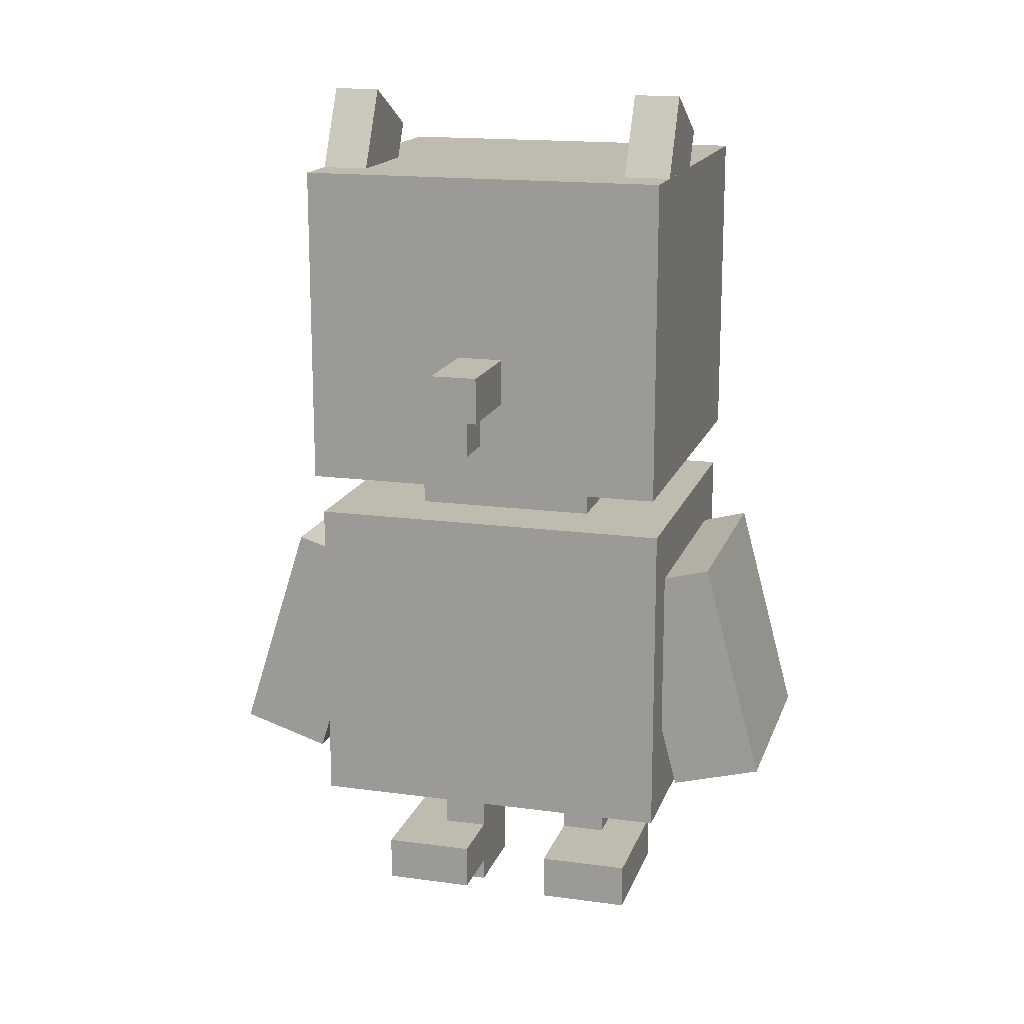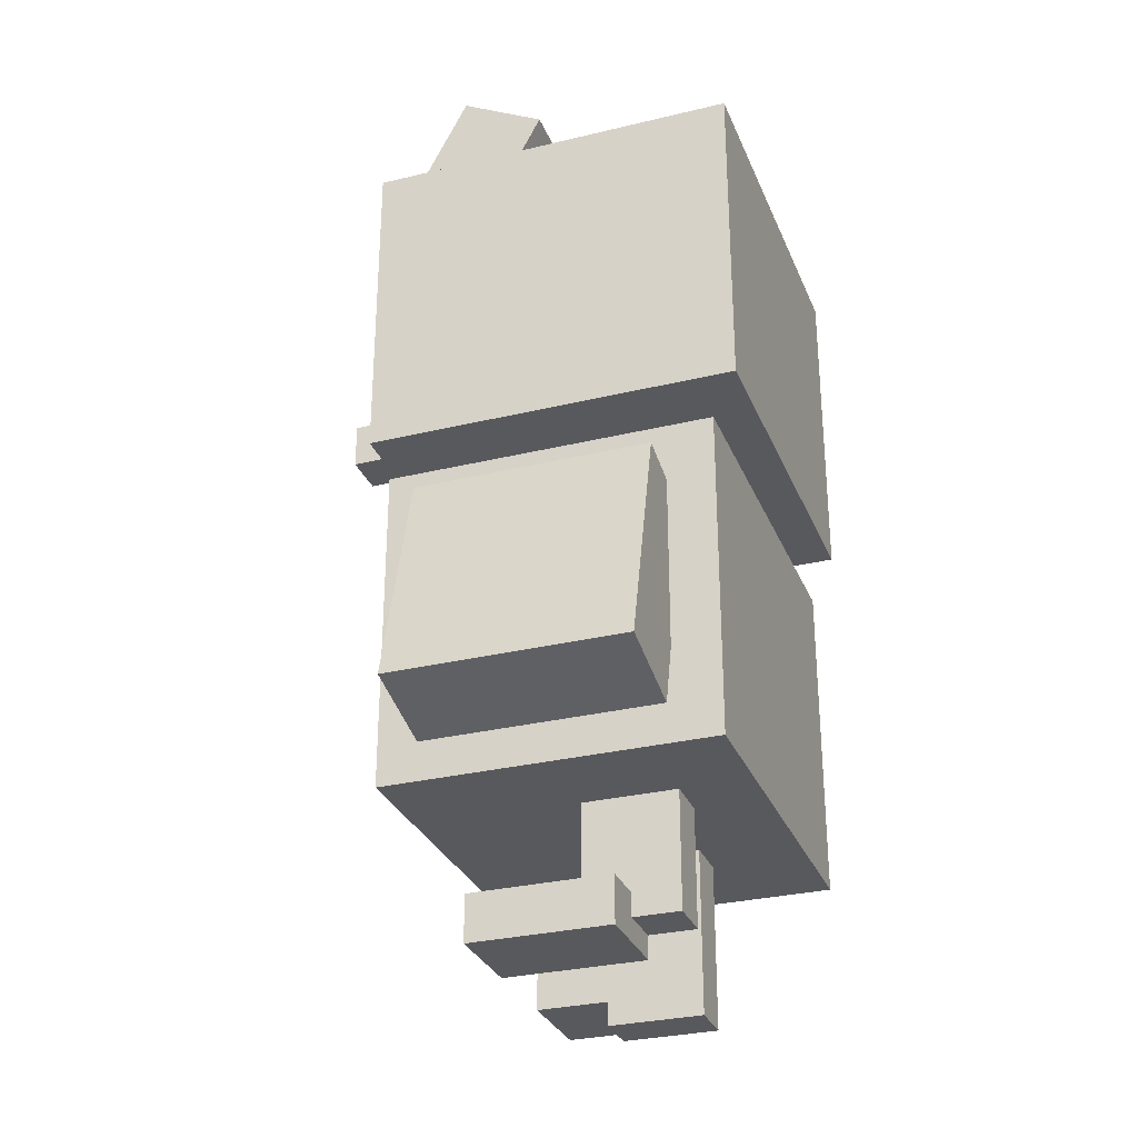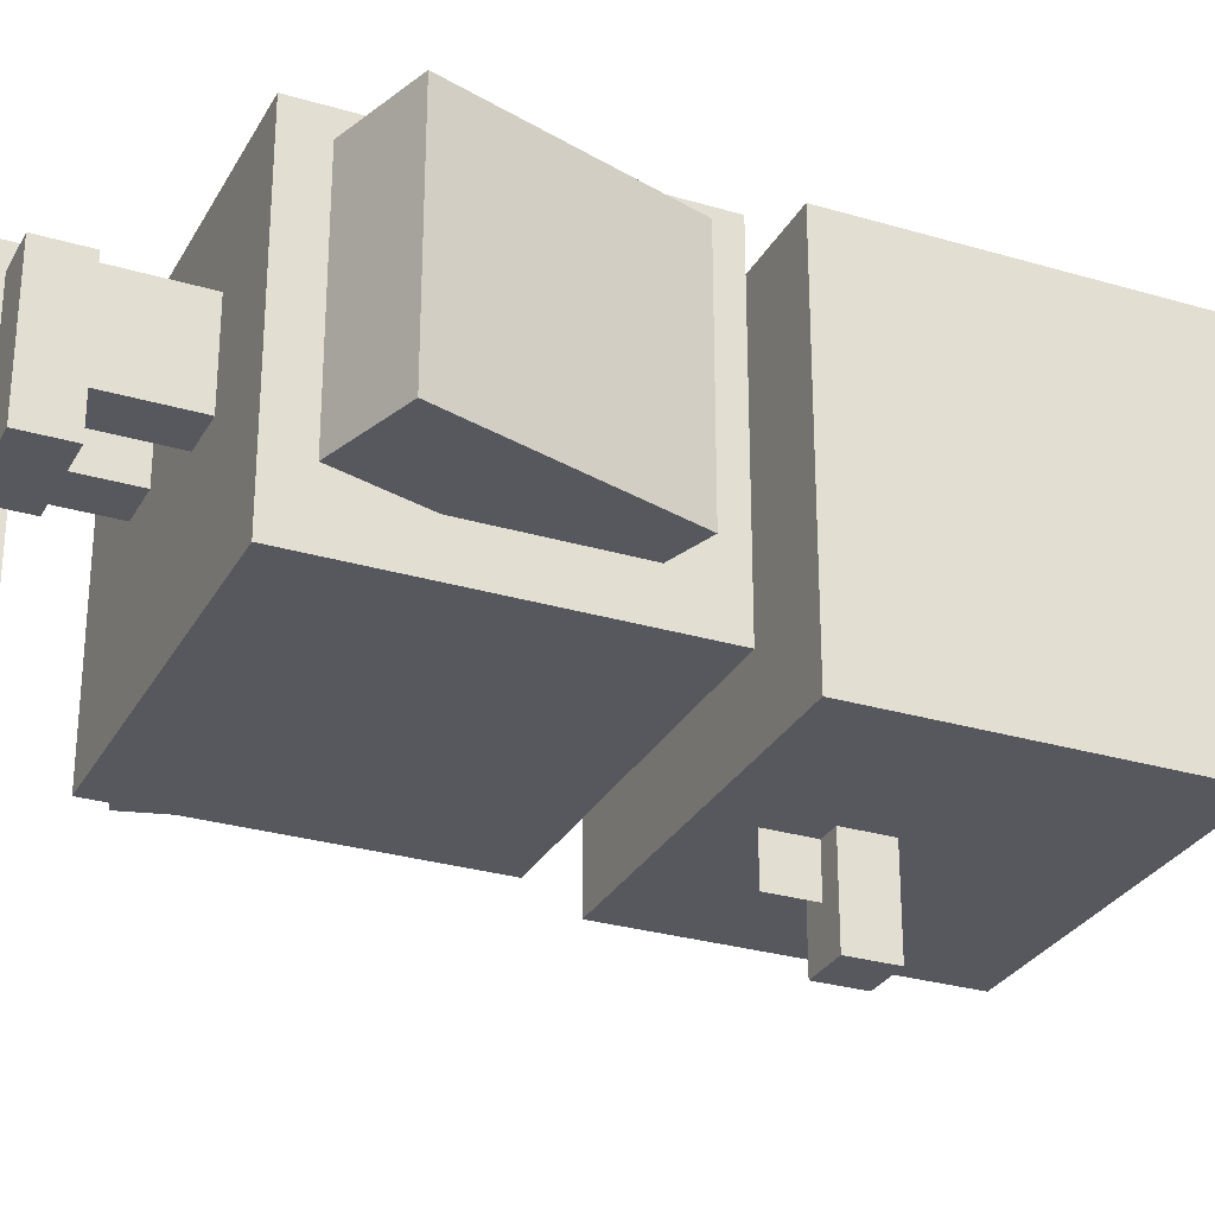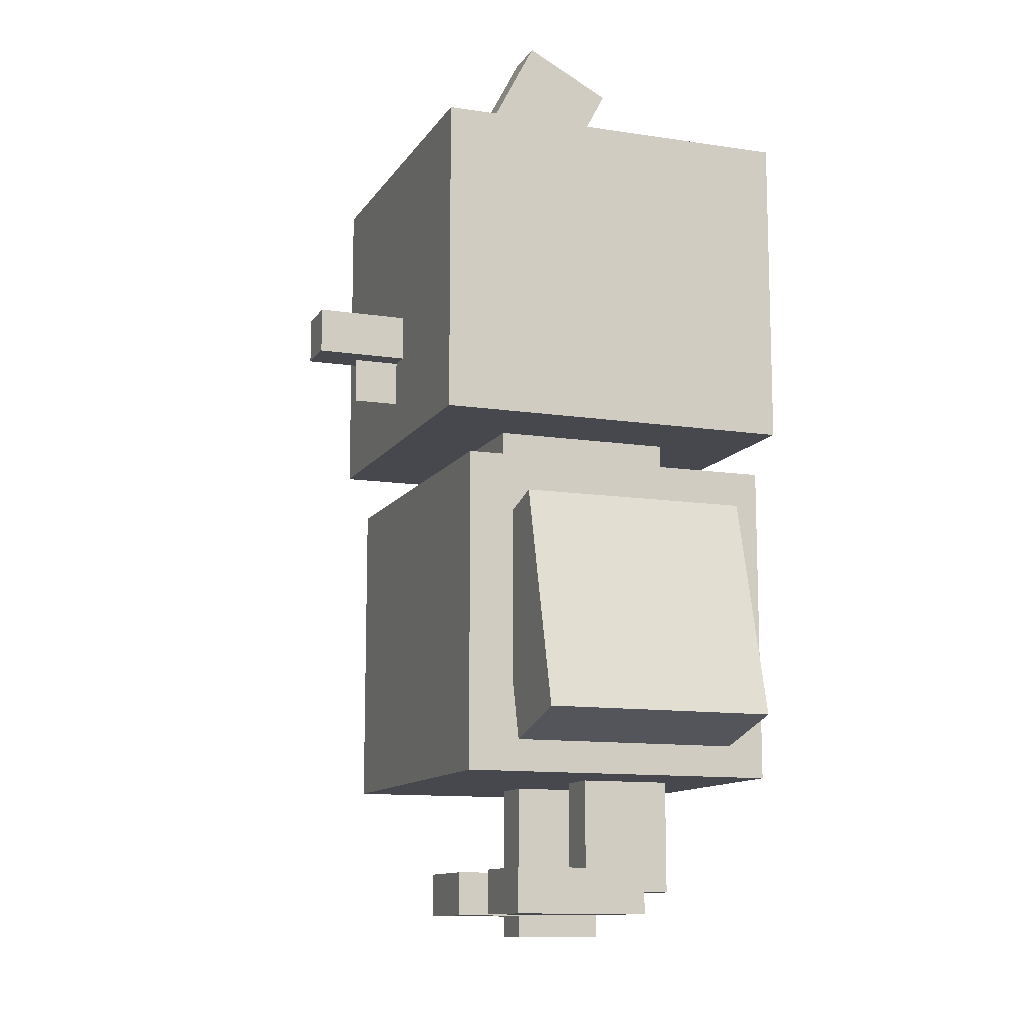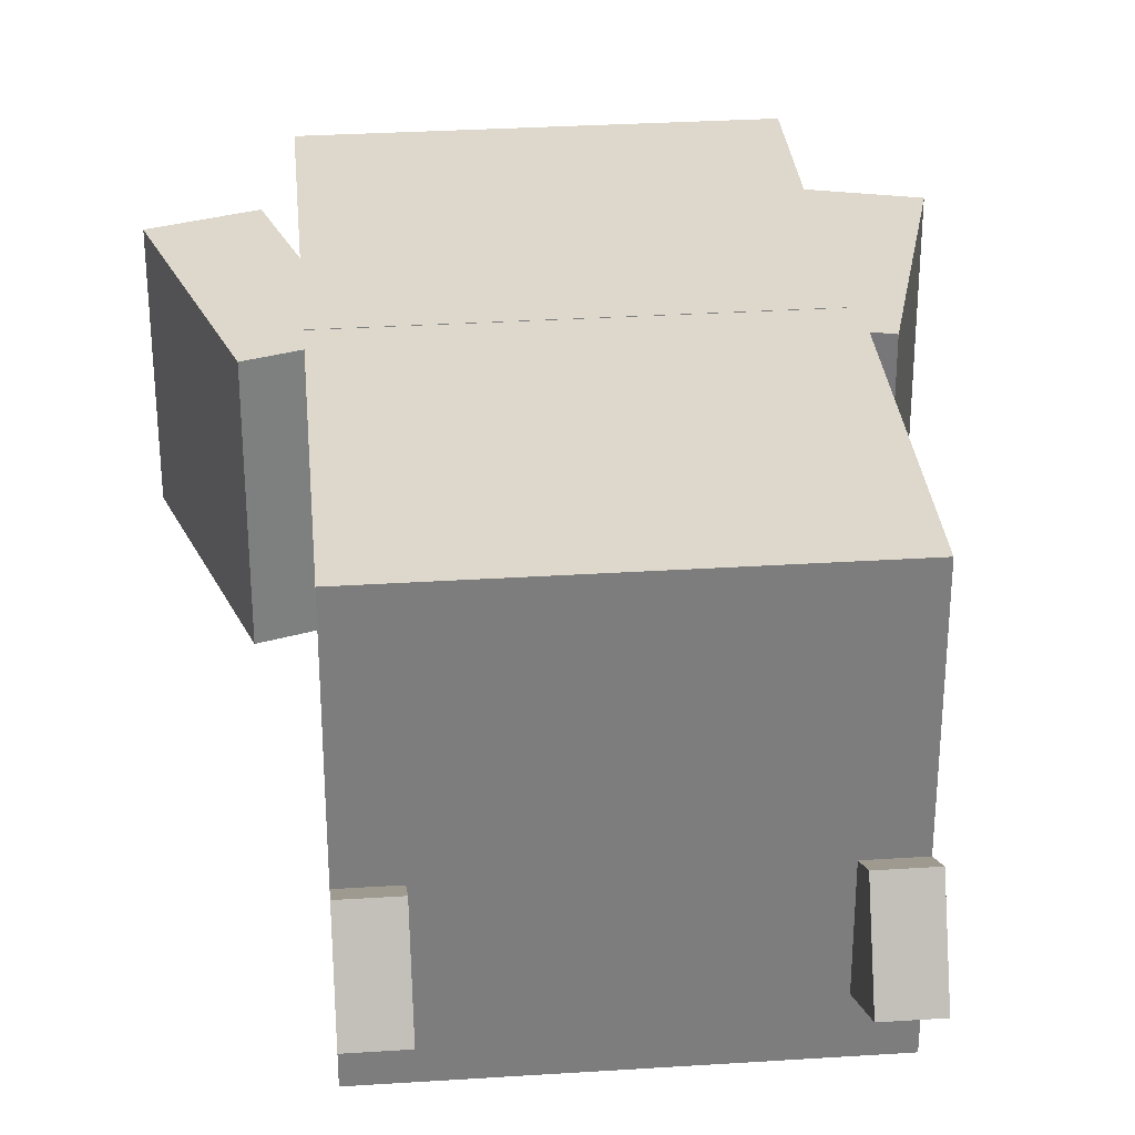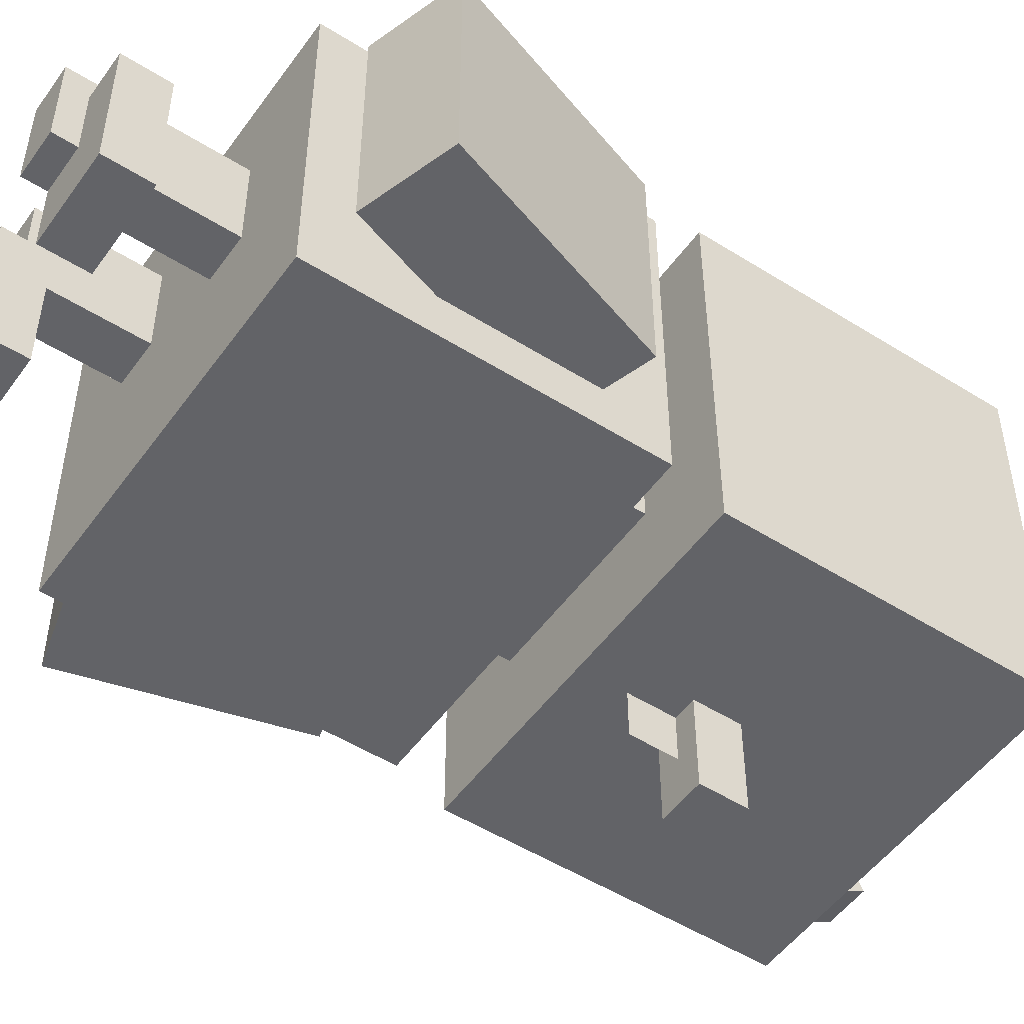
<metadata>
{"format":"obj","ext":"obj","renderer":"f3d","projection":"perspective","resolution":1024,"background":"white","views":[{"elev":16.2,"azim":-164.2,"up":"+Y"},{"elev":-29.9,"azim":-70.5,"up":"+Y"},{"elev":-28.9,"azim":66.1,"up":"+Z"},{"elev":-11.7,"azim":-110.3,"up":"+Y"},{"elev":31.2,"azim":174.8,"up":"+Z"},{"elev":-51.0,"azim":55.5,"up":"+Z"}]}
</metadata>
<code>
o Tête
v 0.4375 1.125 0.3125
v 0.4375 1.125 -0.1875
v 0.4375 0.6875 0.3125
v 0.4375 0.6875 -0.1875
v -0.0625 1.125 -0.1875
v -0.0625 1.125 0.3125
v -0.0625 0.6875 -0.1875
v -0.0625 0.6875 0.3125
f 4 7 5 2
f 3 4 2 1
f 8 3 1 6
f 7 8 6 5
f 6 1 2 5
f 7 4 3 8
o Bec
v 0.1875 0.875 -0.1875
v 0.1875 0.875 -0.25
v 0.1875 0.75 -0.1875
v 0.1875 0.75 -0.25
v 0.1875 0.875 -0.25
v 0.1875 0.875 -0.1875
v 0.1875 0.75 -0.25
v 0.1875 0.75 -0.1875
f 12 15 13 10
f 11 12 10 9
f 16 11 9 14
f 15 16 14 13
f 14 9 10 13
f 15 12 11 16
o Bec haut
v 0.2188 0.875 -0.1875
v 0.2188 0.875 -0.3125
v 0.2188 0.8125 -0.1875
v 0.2188 0.8125 -0.3125
v 0.1562 0.875 -0.3125
v 0.1562 0.875 -0.1875
v 0.1562 0.8125 -0.3125
v 0.1562 0.8125 -0.1875
f 20 23 21 18
f 19 20 18 17
f 24 19 17 22
f 23 24 22 21
f 22 17 18 21
f 23 20 19 24
o corps
v 0.375 0.625 0.1875
v 0.375 0.625 -0.0625
v 0.375 0.25 0.1875
v 0.375 0.25 -0.0625
v 0 0.625 -0.0625
v 0 0.625 0.1875
v 0 0.25 -0.0625
v 0 0.25 0.1875
f 28 31 29 26
f 27 28 26 25
f 32 27 25 30
f 31 32 30 29
f 30 25 26 29
f 31 28 27 32
o Cou
v 0.3125 0.875 0.1875
v 0.3125 0.875 -0.0625
v 0.3125 0.625 0.1875
v 0.3125 0.625 -0.0625
v 0.0625 0.875 -0.0625
v 0.0625 0.875 0.1875
v 0.0625 0.625 -0.0625
v 0.0625 0.625 0.1875
f 36 39 37 34
f 35 36 34 33
f 40 35 33 38
f 39 40 38 37
f 38 33 34 37
f 39 36 35 40
o "Oreille"
v 0.4375 1.173 0.0471
v 0.4375 1.231 -0.06377
v 0.4375 1.062 -0.01062
v 0.4375 1.12 -0.1215
v 0.375 1.231 -0.06377
v 0.375 1.173 0.0471
v 0.375 1.12 -0.1215
v 0.375 1.062 -0.01062
f 44 47 45 42
f 43 44 42 41
f 48 43 41 46
f 47 48 46 45
f 46 41 42 45
f 47 44 43 48
o Corps bis
v 0.4375 0.625 0.2812
v 0.4375 0.625 -0.1562
v 0.4375 0.1875 0.2812
v 0.4375 0.1875 -0.1562
v -0.0625 0.625 -0.1562
v -0.0625 0.625 0.2812
v -0.0625 0.1875 -0.1562
v -0.0625 0.1875 0.2812
f 52 55 53 50
f 51 52 50 49
f 56 51 49 54
f 55 56 54 53
f 54 49 50 53
f 55 52 51 56
o "Oreille"
v 0 1.173 0.0471
v 0 1.231 -0.06377
v 0 1.062 -0.01062
v 0 1.12 -0.1215
v -0.0625 1.231 -0.06377
v -0.0625 1.173 0.0471
v -0.0625 1.12 -0.1215
v -0.0625 1.062 -0.01062
f 60 63 61 58
f 59 60 58 57
f 64 59 57 62
f 63 64 62 61
f 62 57 58 61
f 63 60 59 64
o Patte Droite
v 0.375 0.0625 0.125
v 0.375 0.0625 -0.0625
v 0.375 0 0.125
v 0.375 0 -0.0625
v 0.25 0.0625 -0.0625
v 0.25 0.0625 0.125
v 0.25 0 -0.0625
v 0.25 0 0.125
f 68 71 69 66
f 67 68 66 65
f 72 67 65 70
f 71 72 70 69
f 70 65 66 69
f 71 68 67 72
o Mollet
v 0.3125 0.2812 0.1562
v 0.3125 0.2812 0.03125
v 0.3125 -0.03125 0.1562
v 0.3125 -0.03125 0.03125
v 0.25 0.2812 0.03125
v 0.25 0.2812 0.1562
v 0.25 -0.03125 0.03125
v 0.25 -0.03125 0.1562
f 76 79 77 74
f 75 76 74 73
f 80 75 73 78
f 79 80 78 77
f 78 73 74 77
f 79 76 75 80
o Patte gauche
v 0.125 0.0625 0.125
v 0.125 0.0625 -0.0625
v 0.125 0 0.125
v 0.125 0 -0.0625
v 0 0.0625 -0.0625
v 0 0.0625 0.125
v 0 0 -0.0625
v 0 0 0.125
f 84 87 85 82
f 83 84 82 81
f 88 83 81 86
f 87 88 86 85
f 86 81 82 85
f 87 84 83 88
o Mollet
v 0.125 0.3438 0.1875
v 0.125 0.3438 0.0625
v 0.125 0.03125 0.1875
v 0.125 0.03125 0.0625
v 0.0625 0.3438 0.0625
v 0.0625 0.3438 0.1875
v 0.0625 0.03125 0.0625
v 0.0625 0.03125 0.1875
f 92 95 93 90
f 91 92 90 89
f 96 91 89 94
f 95 96 94 93
f 94 89 90 93
f 95 92 91 96
o Aile gauche
v -0.004259 0.5301 0.2188
v -0.004259 0.5301 -0.09375
v -0.08514 0.2283 0.2188
v -0.08514 0.2283 -0.09375
v -0.125 0.5625 -0.09375
v -0.125 0.5625 0.2188
v -0.2059 0.2606 -0.09375
v -0.2059 0.2606 0.2188
f 100 103 101 98
f 99 100 98 97
f 104 99 97 102
f 103 104 102 101
f 102 97 98 101
f 103 100 99 104
o Aile droite
v 0.5 0.5625 0.2188
v 0.5 0.5625 -0.09375
v 0.594 0.2645 0.2188
v 0.594 0.2645 -0.09375
v 0.3808 0.5249 -0.09375
v 0.3808 0.5249 0.2188
v 0.4748 0.2269 -0.09375
v 0.4748 0.2269 0.2188
f 108 111 109 106
f 107 108 106 105
f 112 107 105 110
f 111 112 110 109
f 110 105 106 109
f 111 108 107 112

</code>
